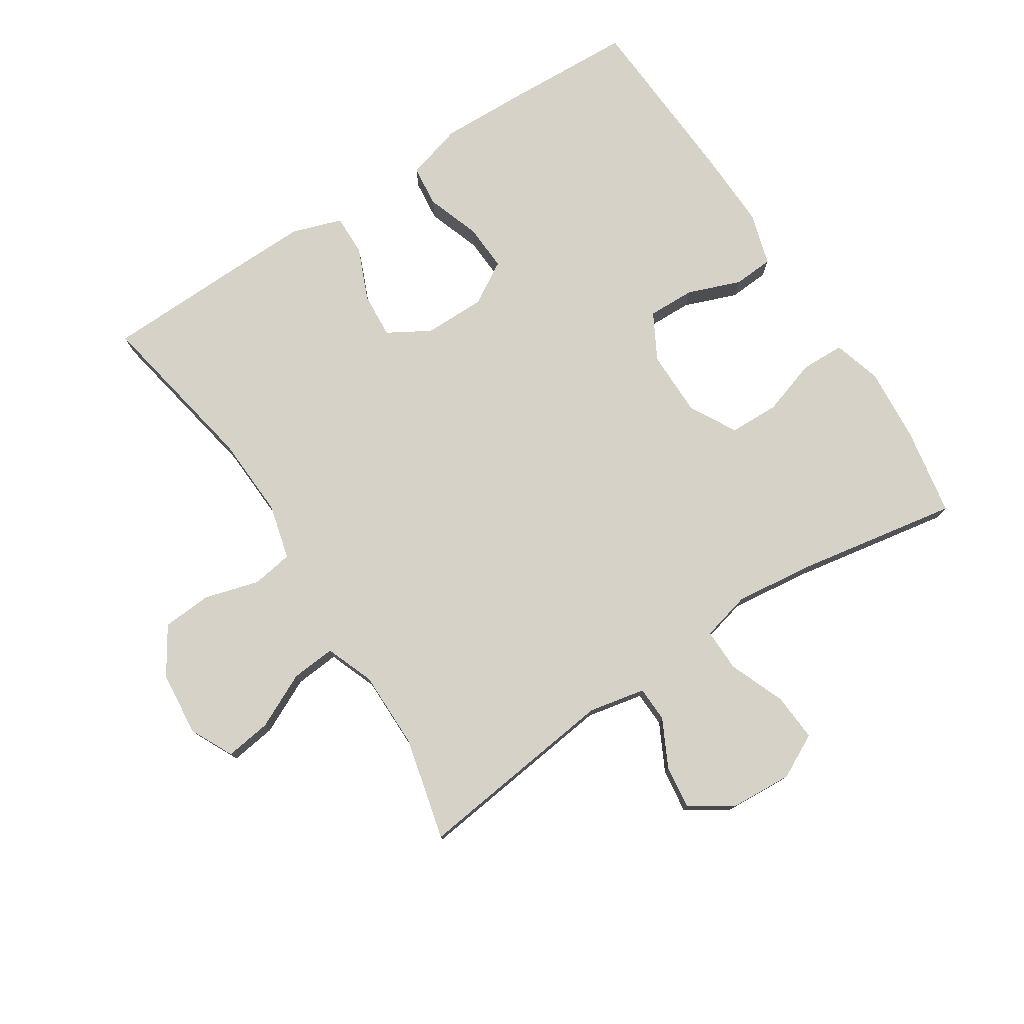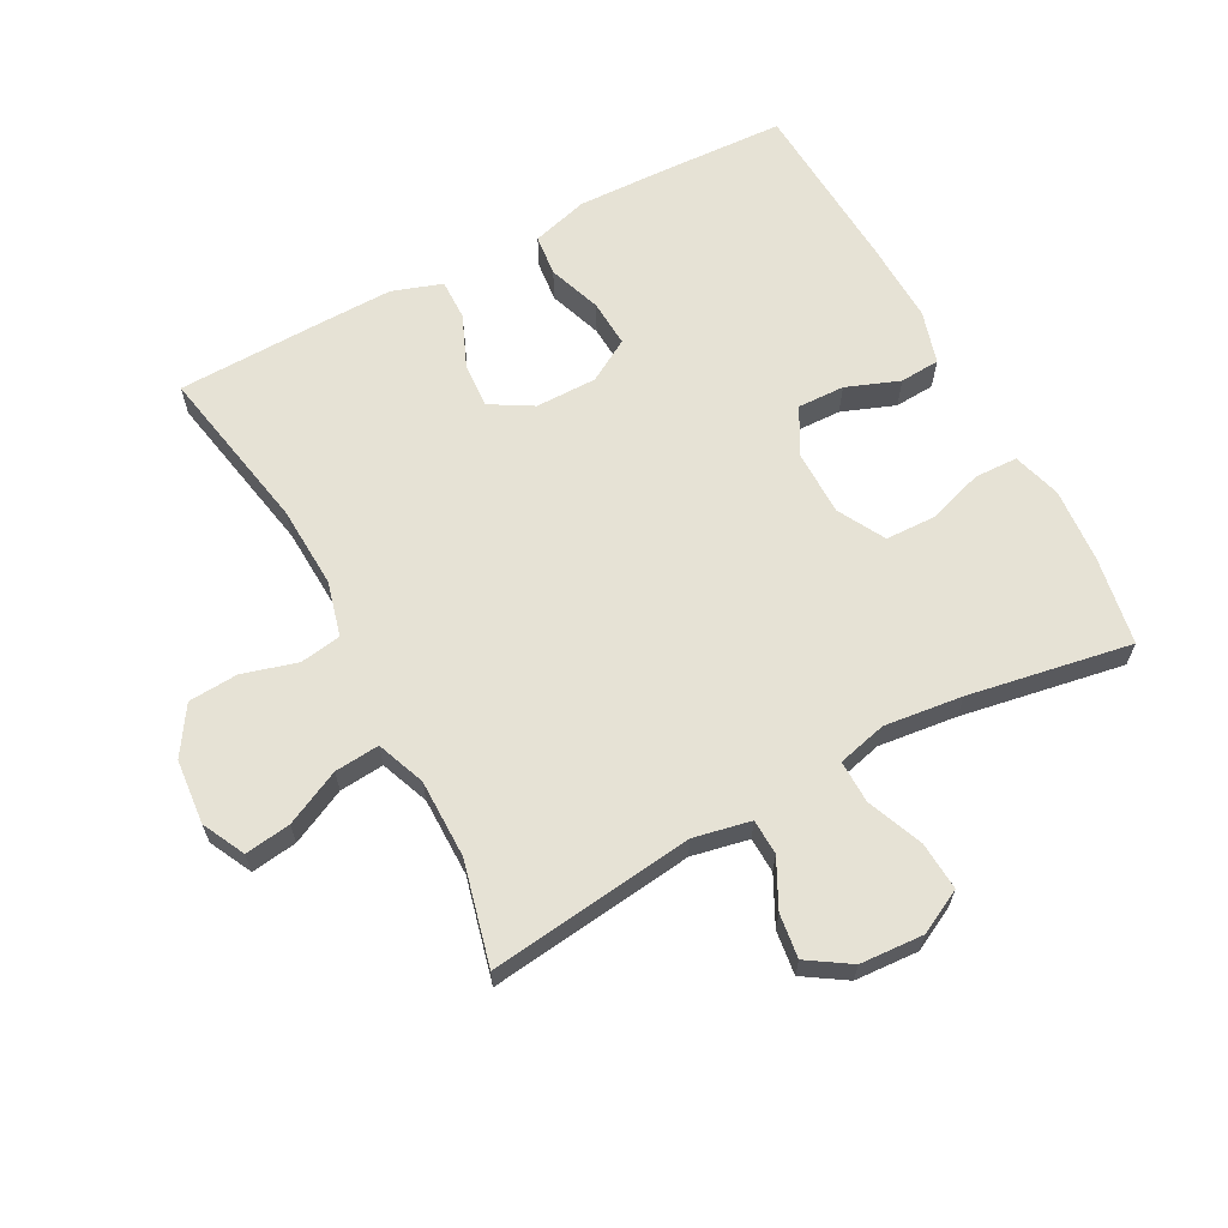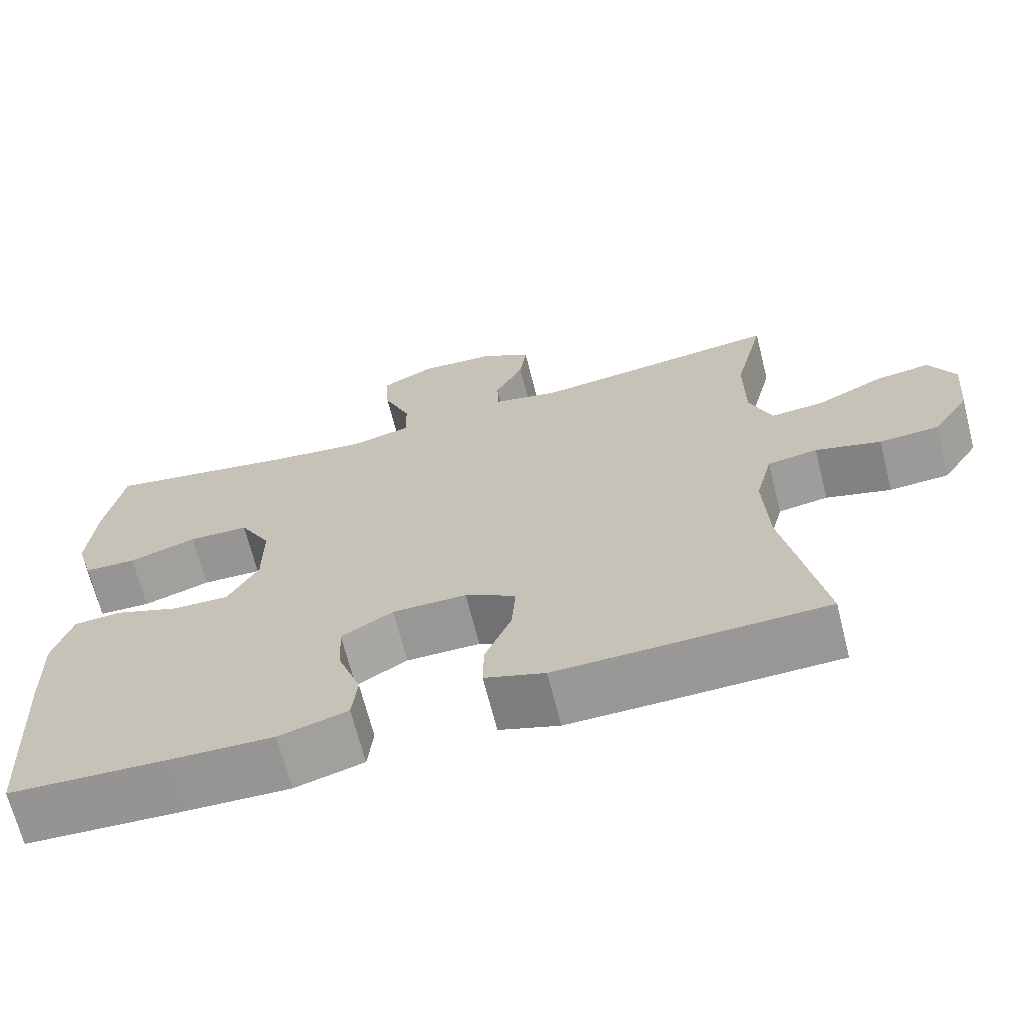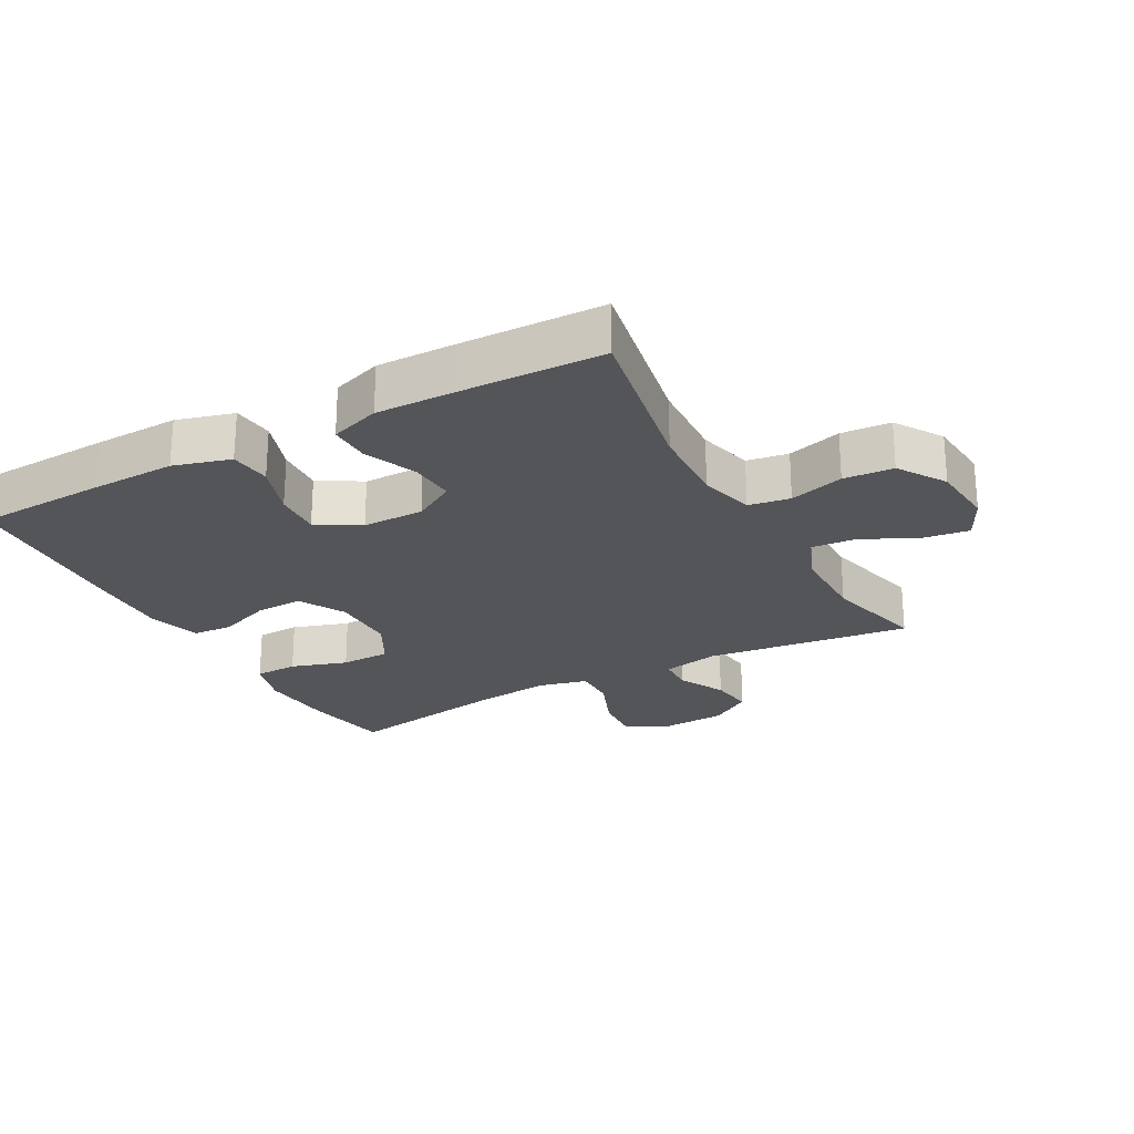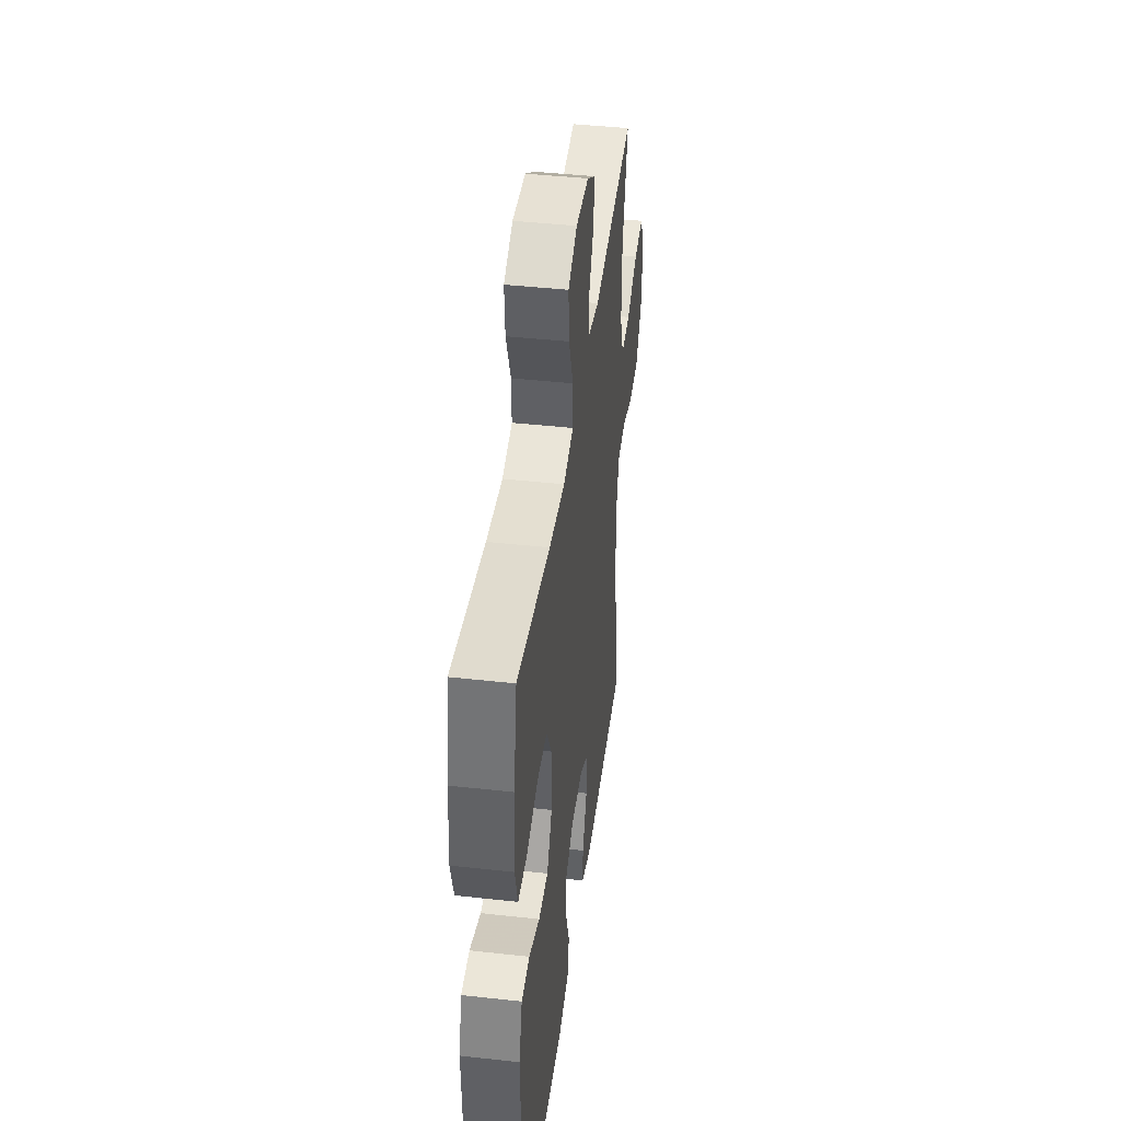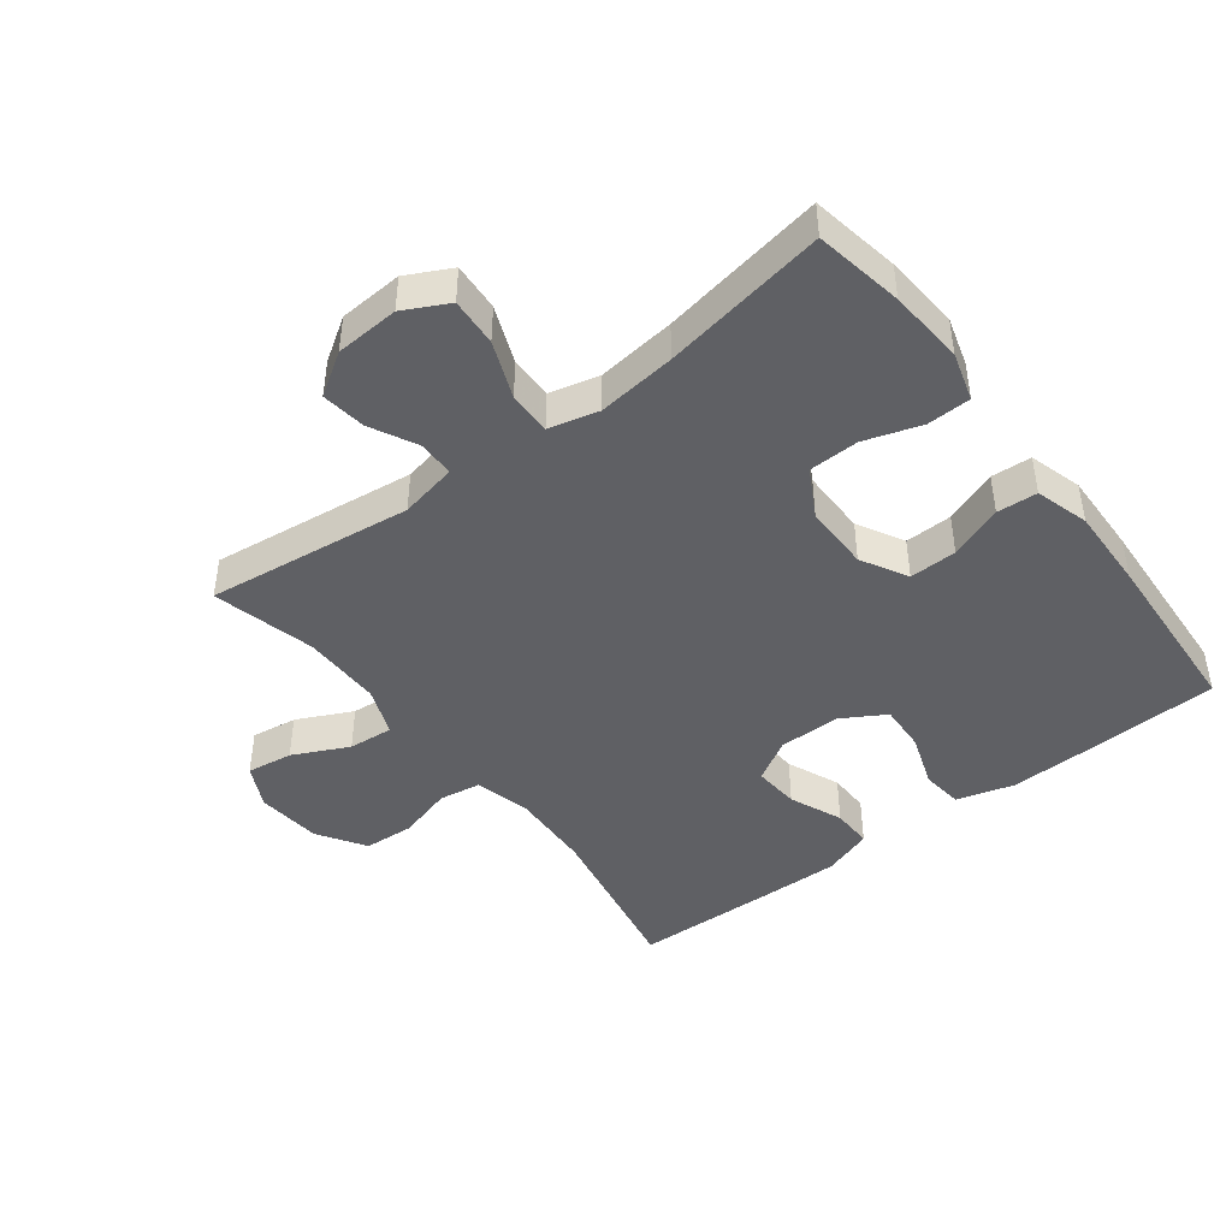
<metadata>
{"format":"obj","ext":"obj","renderer":"f3d","projection":"perspective","resolution":1024,"background":"white","views":[{"elev":77.5,"azim":-32.9,"up":"+Y"},{"elev":64.0,"azim":-28.1,"up":"+Y"},{"elev":-68.1,"azim":-165.8,"up":"+Z"},{"elev":-24.2,"azim":-151.4,"up":"+Y"},{"elev":42.9,"azim":97.5,"up":"+Z"},{"elev":-44.3,"azim":37.4,"up":"+Y"}]}
</metadata>
<code>
v 0.5 0.07 0.5
v 0.524 0.07 0.364
v 0.533 0.07 0.248
v 0.511 0.07 0.173
v 0.444 0.07 0.171
v 0.357 0.07 0.199
v 0.28 0.07 0.197
v 0.24 0.07 0.124
v 0.24 0.07 0.022
v 0.279 0.07 -0.049
v 0.352 0.07 -0.047
v 0.434 0.07 -0.016
v 0.496 0.07 -0.02
v 0.52 0.07 -0.102
v 0.516 0.07 -0.229
v 0.5 0.07 -0.5
v 0.299 0.07 -0.509
v 0.167 0.07 -0.513
v 0.079 0.07 -0.488
v 0.072 0.07 -0.424
v 0.101 0.07 -0.341
v 0.105 0.07 -0.268
v 0.039 0.07 -0.229
v -0.056 0.07 -0.229
v -0.121 0.07 -0.267
v -0.116 0.07 -0.338
v -0.082 0.07 -0.419
v -0.081 0.07 -0.482
v -0.158 0.07 -0.508
v -0.278 0.07 -0.506
v -0.5 0.07 -0.5
v -0.451 0.07 -0.24
v -0.445 0.07 -0.113
v -0.467 0.07 -0.028
v -0.531 0.07 -0.018
v -0.615 0.07 -0.042
v -0.692 0.07 -0.037
v -0.739 0.07 0.036
v -0.748 0.07 0.136
v -0.715 0.07 0.202
v -0.644 0.07 0.192
v -0.559 0.07 0.151
v -0.49 0.07 0.145
v -0.461 0.07 0.22
v -0.461 0.07 0.342
v -0.5 0.07 0.5
v -0.183 0.07 0.461
v -0.095 0.07 0.479
v -0.093 0.07 0.534
v -0.13 0.07 0.607
v -0.139 0.07 0.675
v -0.074 0.07 0.717
v 0.024 0.07 0.723
v 0.092 0.07 0.688
v 0.087 0.07 0.614
v 0.052 0.07 0.527
v 0.051 0.07 0.461
v 0.127 0.07 0.442
v 0.248 0.07 0.456
v 0.5 0 0.5
v 0.524 0 0.364
v 0.533 0 0.248
v 0.511 0 0.173
v 0.444 0 0.171
v 0.357 0 0.199
v 0.28 0 0.197
v 0.24 0 0.124
v 0.24 0 0.022
v 0.279 0 -0.049
v 0.352 0 -0.047
v 0.434 0 -0.016
v 0.496 0 -0.02
v 0.52 0 -0.102
v 0.516 0 -0.229
v 0.5 0 -0.5
v 0.299 0 -0.509
v 0.167 0 -0.513
v 0.079 0 -0.488
v 0.072 0 -0.424
v 0.101 0 -0.341
v 0.105 0 -0.268
v 0.039 0 -0.229
v -0.056 0 -0.229
v -0.121 0 -0.267
v -0.116 0 -0.338
v -0.082 0 -0.419
v -0.081 0 -0.482
v -0.158 0 -0.508
v -0.278 0 -0.506
v -0.5 0 -0.5
v -0.451 0 -0.24
v -0.445 0 -0.113
v -0.467 0 -0.028
v -0.531 0 -0.018
v -0.615 0 -0.042
v -0.692 0 -0.037
v -0.739 0 0.036
v -0.748 0 0.136
v -0.715 0 0.202
v -0.644 0 0.192
v -0.559 0 0.151
v -0.49 0 0.145
v -0.461 0 0.22
v -0.461 0 0.342
v -0.5 0 0.5
v -0.183 0 0.461
v -0.095 0 0.479
v -0.093 0 0.534
v -0.13 0 0.607
v -0.139 0 0.675
v -0.074 0 0.717
v 0.024 0 0.723
v 0.092 0 0.688
v 0.087 0 0.614
v 0.052 0 0.527
v 0.051 0 0.461
v 0.127 0 0.442
v 0.248 0 0.456
f 53 54 55 56
f 53 56 57
f 52 53 57
f 49 50 51 52
f 48 49 52 57
f 47 48 57 58
f 45 46 47
f 44 45 47 58
f 39 40 41 42
f 39 42 43
f 38 39 43
f 35 36 37 38
f 34 35 38 43
f 33 34 43 44
f 29 30 31 32
f 29 32 33
f 26 27 28 29
f 25 26 29 33
f 24 25 33 44
f 18 19 20 21
f 18 21 22
f 17 18 22
f 16 17 22
f 15 16 22 23
f 11 12 13 14
f 10 11 14 15
f 3 4 5 6
f 3 6 7
f 59 1 2 3
f 59 3 7
f 58 59 7 8
f 23 24 44 58
f 23 58 8 9
f 10 15 23
f 9 10 23
f 115 114 113 112
f 116 115 112
f 116 112 111
f 111 110 109 108
f 116 111 108 107
f 117 116 107 106
f 106 105 104
f 117 106 104 103
f 101 100 99 98
f 102 101 98
f 102 98 97
f 97 96 95 94
f 102 97 94 93
f 103 102 93 92
f 91 90 89 88
f 92 91 88
f 88 87 86 85
f 92 88 85 84
f 103 92 84 83
f 80 79 78 77
f 81 80 77
f 81 77 76
f 81 76 75
f 82 81 75 74
f 73 72 71 70
f 74 73 70 69
f 65 64 63 62
f 66 65 62
f 62 61 60 118
f 66 62 118
f 67 66 118 117
f 117 103 83 82
f 68 67 117 82
f 82 74 69
f 82 69 68
f 1 60 61 2
f 2 61 62 3
f 3 62 63 4
f 4 63 64 5
f 5 64 65 6
f 6 65 66 7
f 7 66 67 8
f 8 67 68 9
f 9 68 69 10
f 10 69 70 11
f 11 70 71 12
f 12 71 72 13
f 13 72 73 14
f 14 73 74 15
f 15 74 75 16
f 16 75 76 17
f 17 76 77 18
f 18 77 78 19
f 19 78 79 20
f 20 79 80 21
f 21 80 81 22
f 22 81 82 23
f 23 82 83 24
f 24 83 84 25
f 25 84 85 26
f 26 85 86 27
f 27 86 87 28
f 28 87 88 29
f 29 88 89 30
f 30 89 90 31
f 31 90 91 32
f 32 91 92 33
f 33 92 93 34
f 34 93 94 35
f 35 94 95 36
f 36 95 96 37
f 37 96 97 38
f 38 97 98 39
f 39 98 99 40
f 40 99 100 41
f 41 100 101 42
f 42 101 102 43
f 43 102 103 44
f 44 103 104 45
f 45 104 105 46
f 46 105 106 47
f 47 106 107 48
f 48 107 108 49
f 49 108 109 50
f 50 109 110 51
f 51 110 111 52
f 52 111 112 53
f 53 112 113 54
f 54 113 114 55
f 55 114 115 56
f 56 115 116 57
f 57 116 117 58
f 58 117 118 59
f 59 118 60 1

</code>
